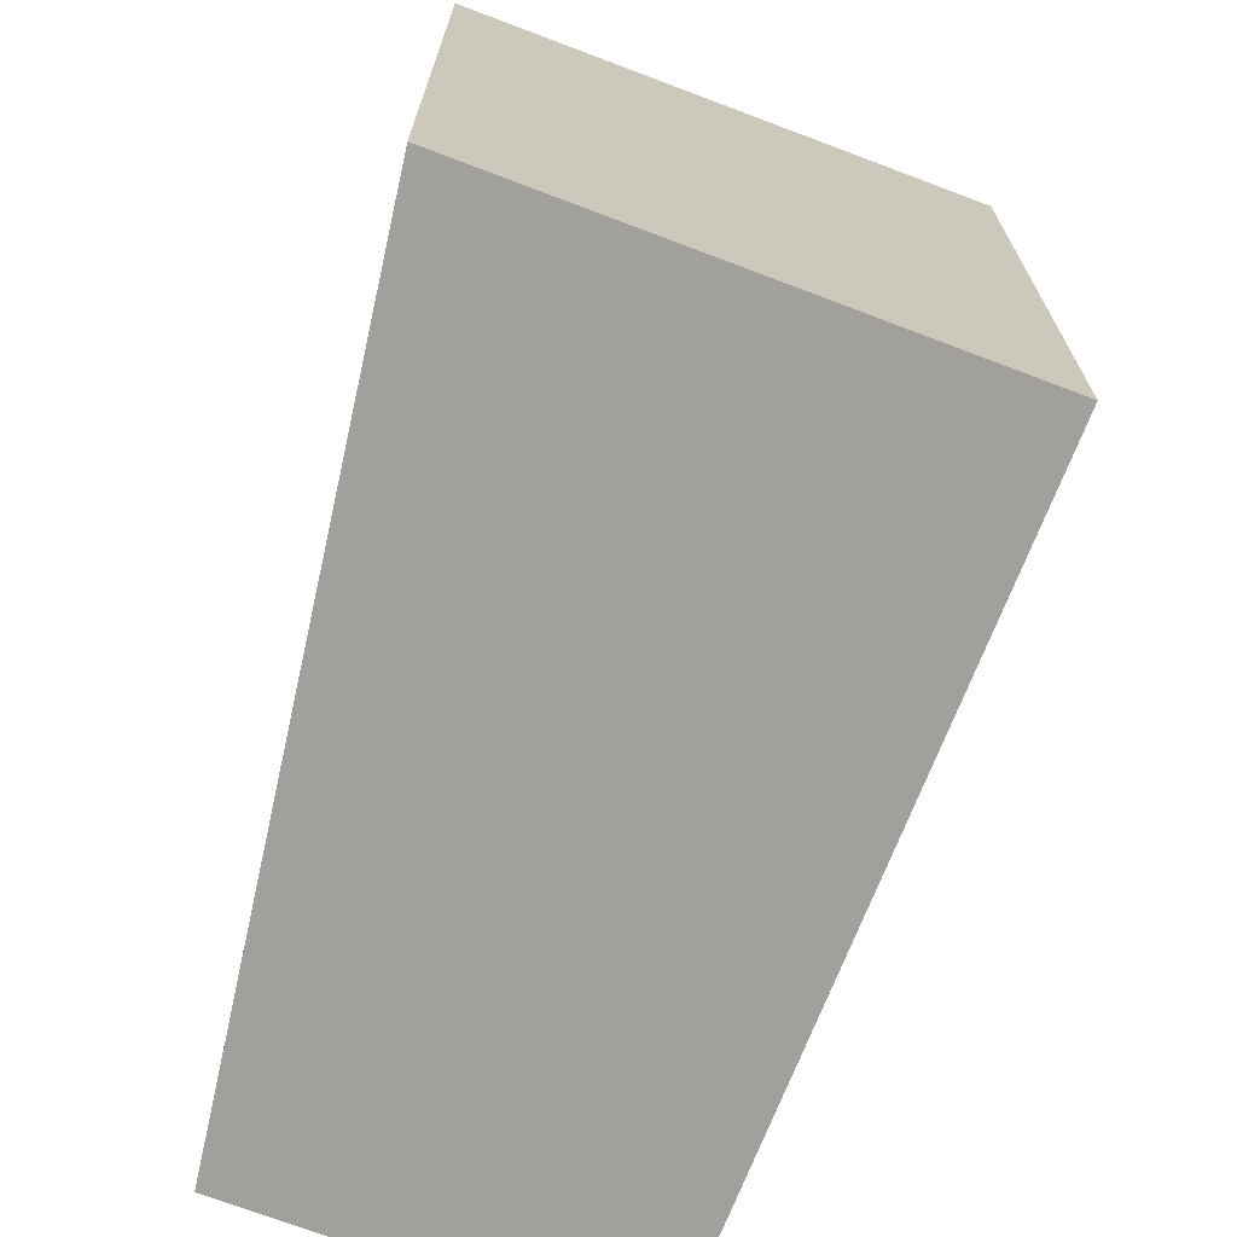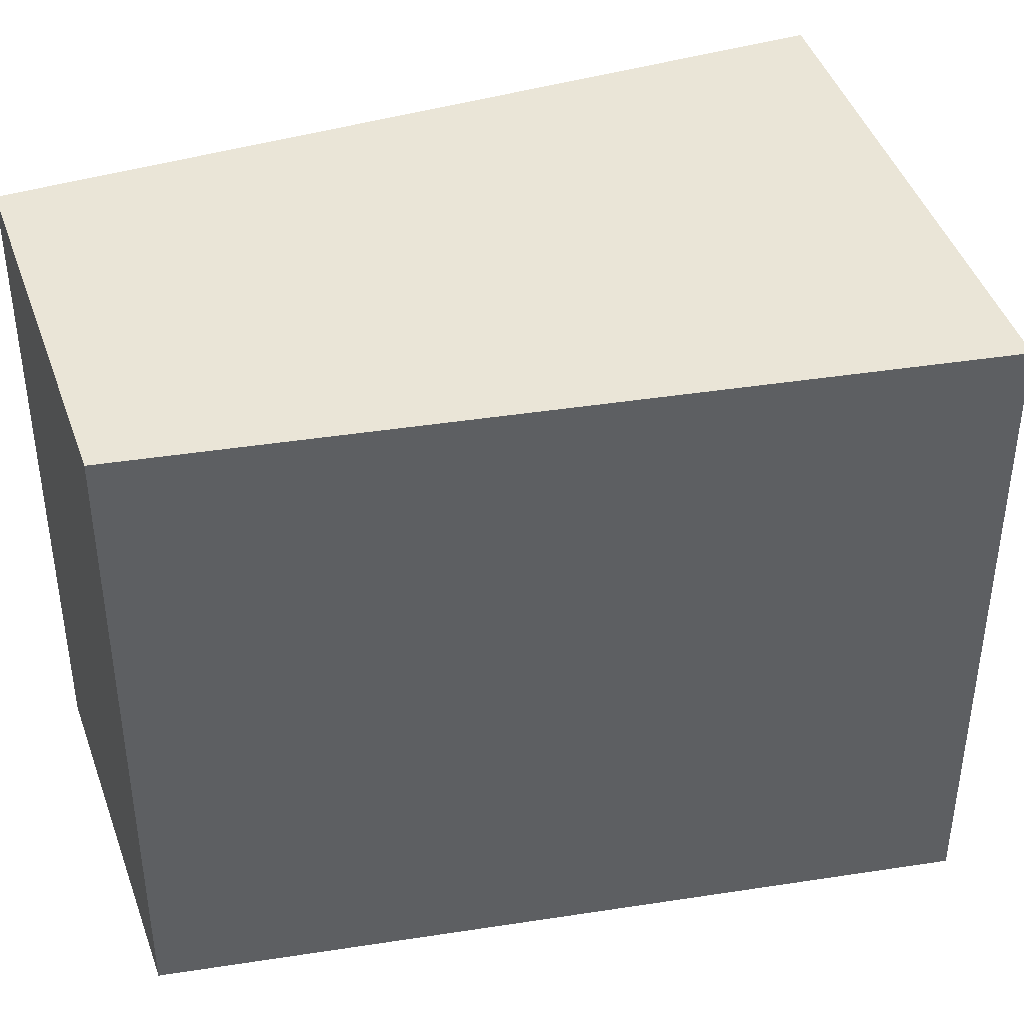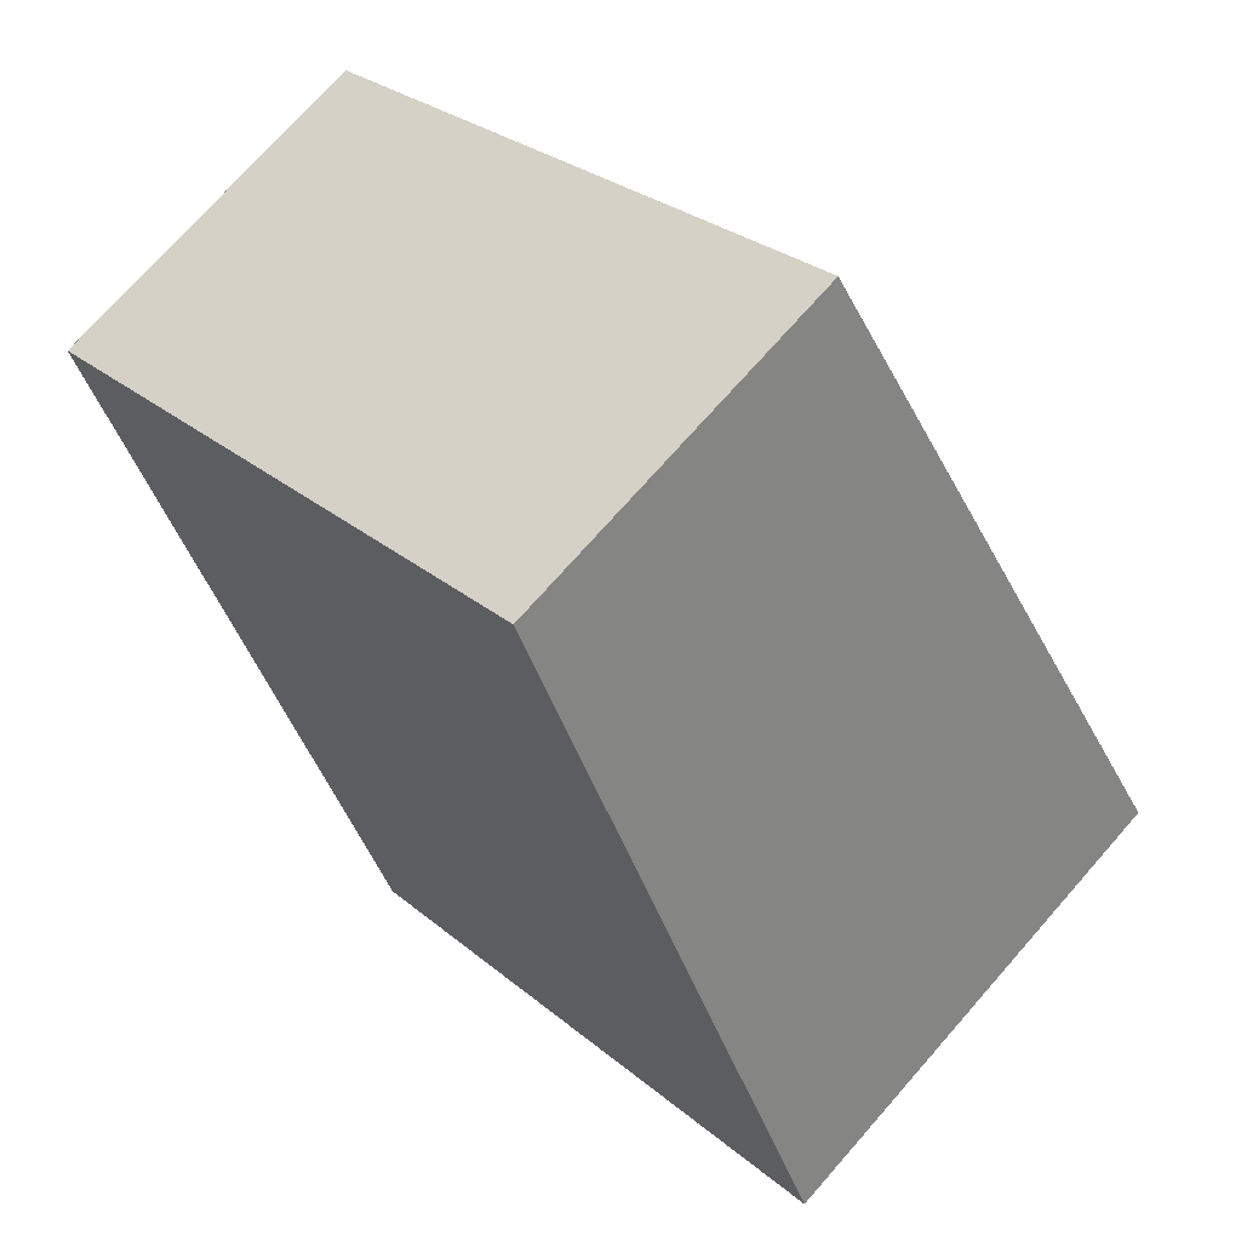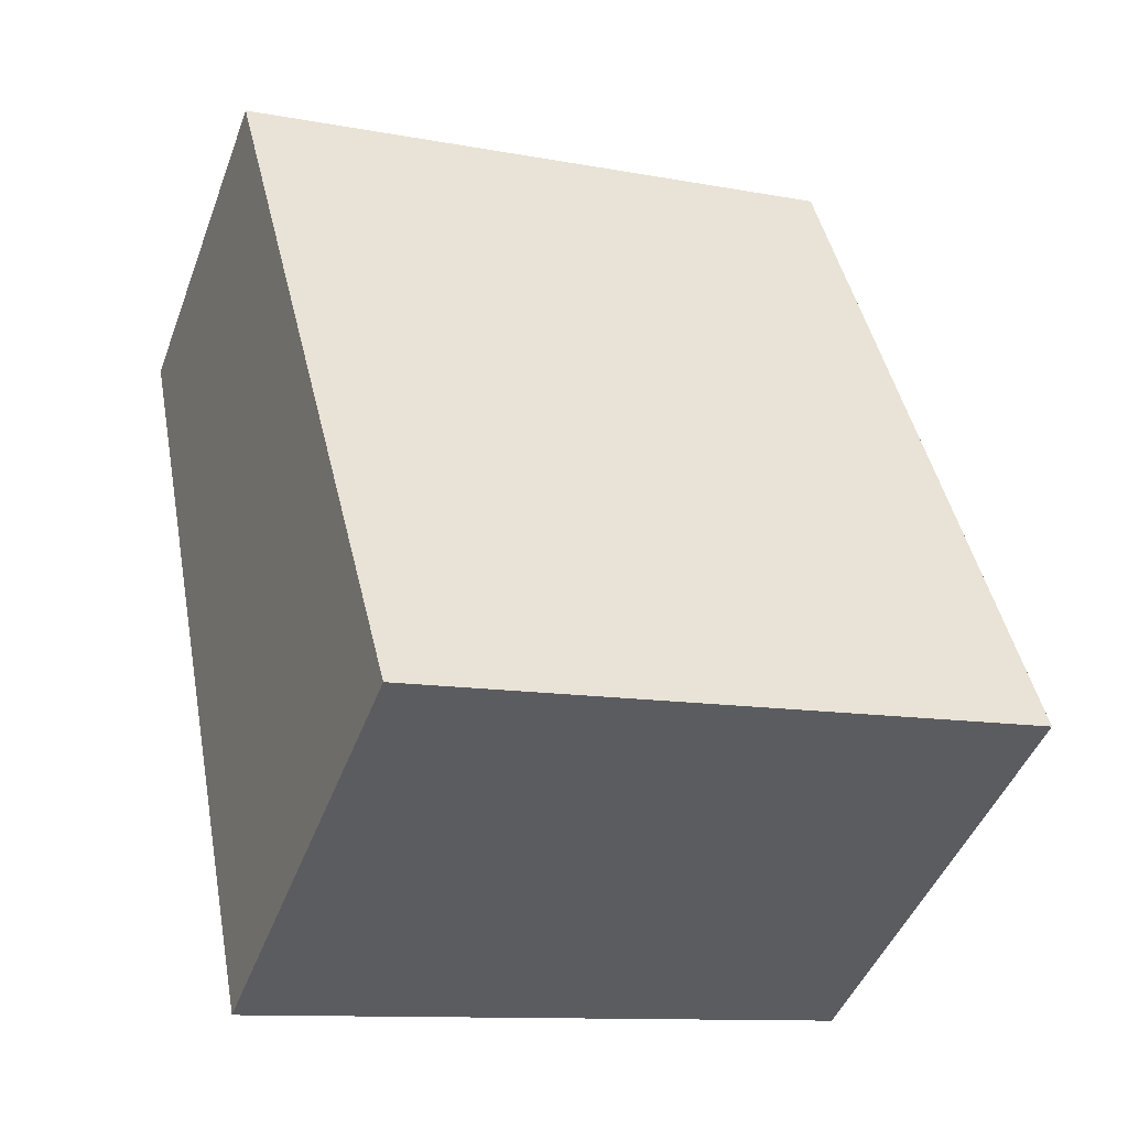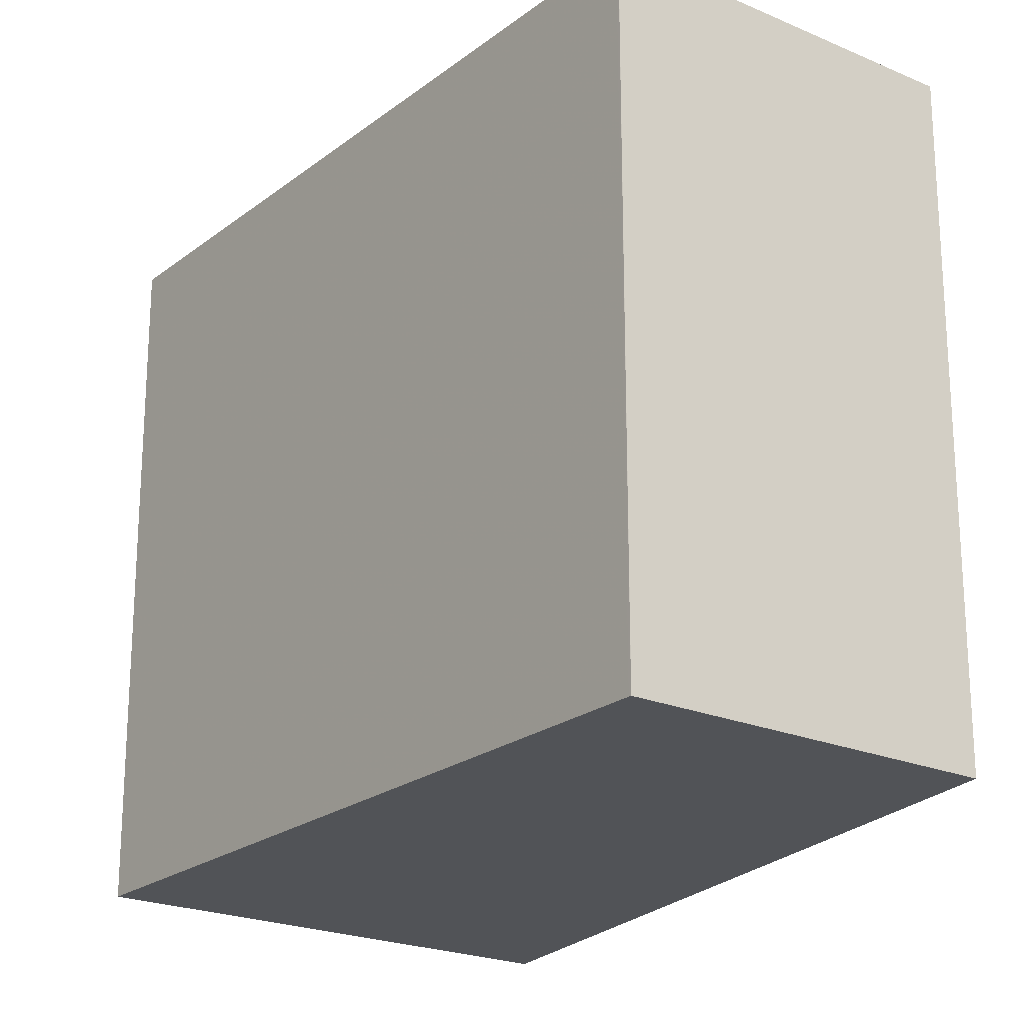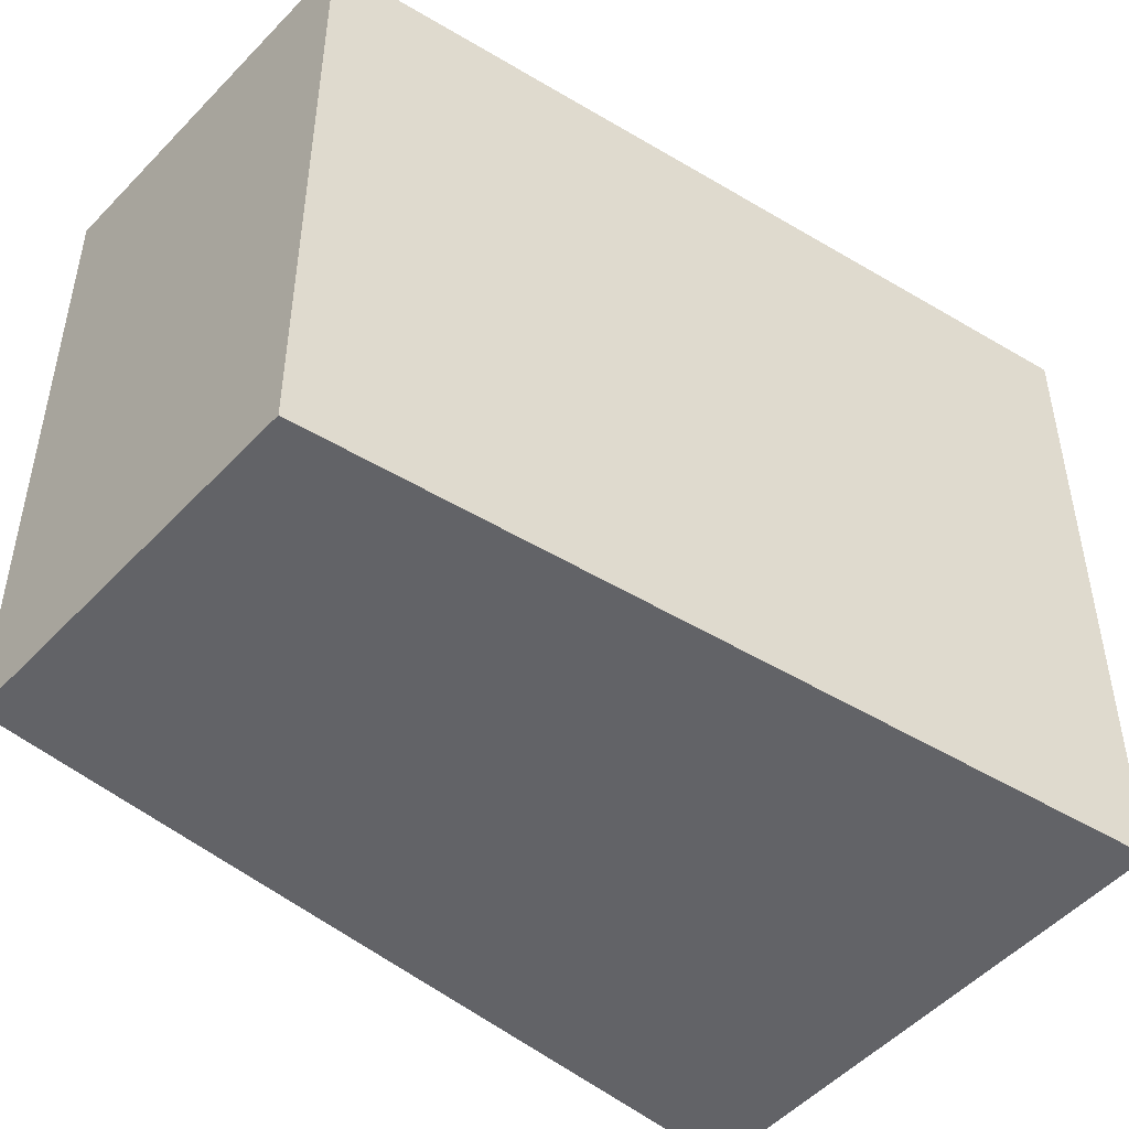
<metadata>
{"format":"obj","ext":"obj","renderer":"f3d","projection":"perspective","resolution":1024,"background":"white","views":[{"elev":-71.7,"azim":11.6,"up":"+Z"},{"elev":43.3,"azim":-76.3,"up":"+Z"},{"elev":28.4,"azim":-39.0,"up":"+Y"},{"elev":-11.3,"azim":65.4,"up":"+Y"},{"elev":-22.1,"azim":175.8,"up":"+Z"},{"elev":-51.0,"azim":-99.0,"up":"+Z"}]}
</metadata>
<code>
v -107.5 -2097 3.146
v -106 -2096 3.167
v -104 -2099 3.164
v -106 -2100 3.136
v -106 -2096 3.167
v -107.5 -2097 3.146
v -106 -2096 3.167
v -104 -2099 3.164
v -106 -2096 3.167
v -106 -2100 3.137
v -107.5 -2097 3.146
v -107.5 -2097 3.146
v -106 -2100 3.137
v -106 -2100 3.136
v -104.1 -2099 3.164
v -104.1 -2099 3.164
v -107.5 -2097 3.146
v -107.5 -2097 3.146
v -107.5 -2097 4.441e-16
v -107.5 -2097 0
v -106 -2096 3.167
v -106 -2096 3.167
v -106 -2096 0
v -106 -2096 0
v -104 -2099 3.164
v -104 -2099 3.164
v -104 -2099 -4.441e-16
v -104 -2099 4.441e-16
v -106 -2100 3.136
v -106 -2100 3.136
v -106 -2100 4.441e-16
v -106 -2100 0
v -104.1 -2099 3.164
v -106 -2096 3.167
v -106 -2096 0
v -104.1 -2099 0
v -107.5 -2097 3.146
v -107.5 -2097 3.146
v -107.5 -2097 0
v -107.5 -2097 4.441e-16
v -106 -2100 3.137
v -104 -2099 3.164
v -104 -2099 4.441e-16
v -106 -2100 0
v -106 -2096 3.167
v -106 -2096 3.167
v -106 -2096 0
v -106 -2096 0
v -106 -2100 3.136
v -106 -2100 3.137
v -106 -2100 0
v -106 -2100 4.441e-16
v -106 -2096 3.167
v -107.5 -2097 3.146
v -107.5 -2097 0
v -106 -2096 0
v -107.5 -2097 3.146
v -106 -2100 3.136
v -106 -2100 0
v -107.5 -2097 0
v -104 -2099 3.164
v -104.1 -2099 3.164
v -104.1 -2099 0
v -104 -2099 -4.441e-16
v -107.5 -2097 0
v -106 -2096 0
v -104 -2099 0
v -106 -2100 0
f 12 9 7 11
f 13 11 7 15
f 15 7 5 16
f 9 2 5 7
f 14 6 11 13
f 11 6 1 12
f 13 10 4 14
f 15 8 10 13
f 16 3 8 15
f 18 19 20 17
f 22 23 24 21
f 26 27 28 25
f 30 31 32 29
f 34 35 36 33
f 38 39 40 37
f 42 43 44 41
f 46 47 48 45
f 50 51 52 49
f 54 55 56 53
f 58 59 60 57
f 62 63 64 61
f 66 67 68 65

</code>
